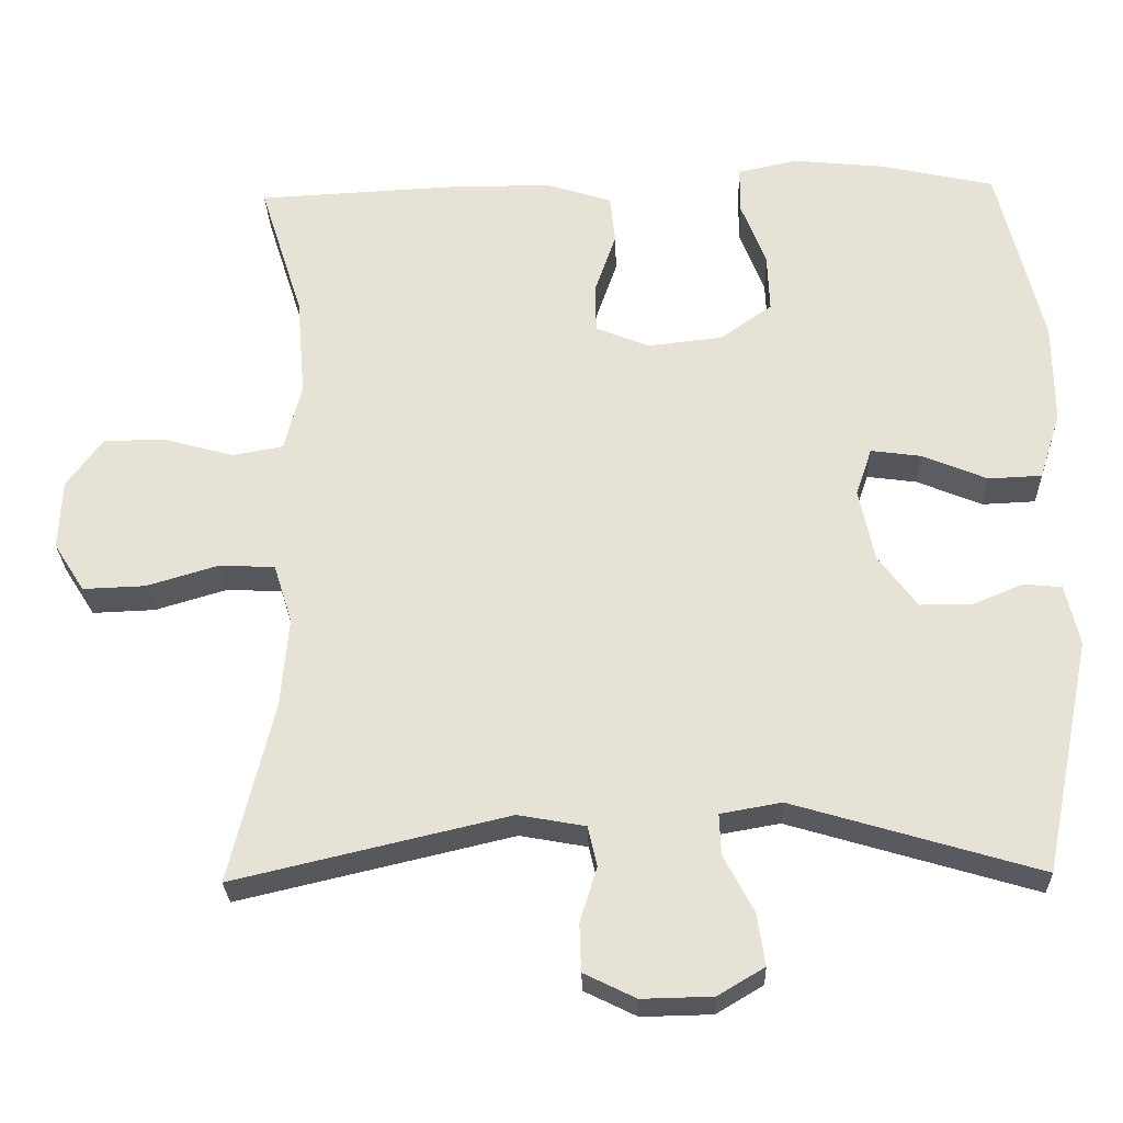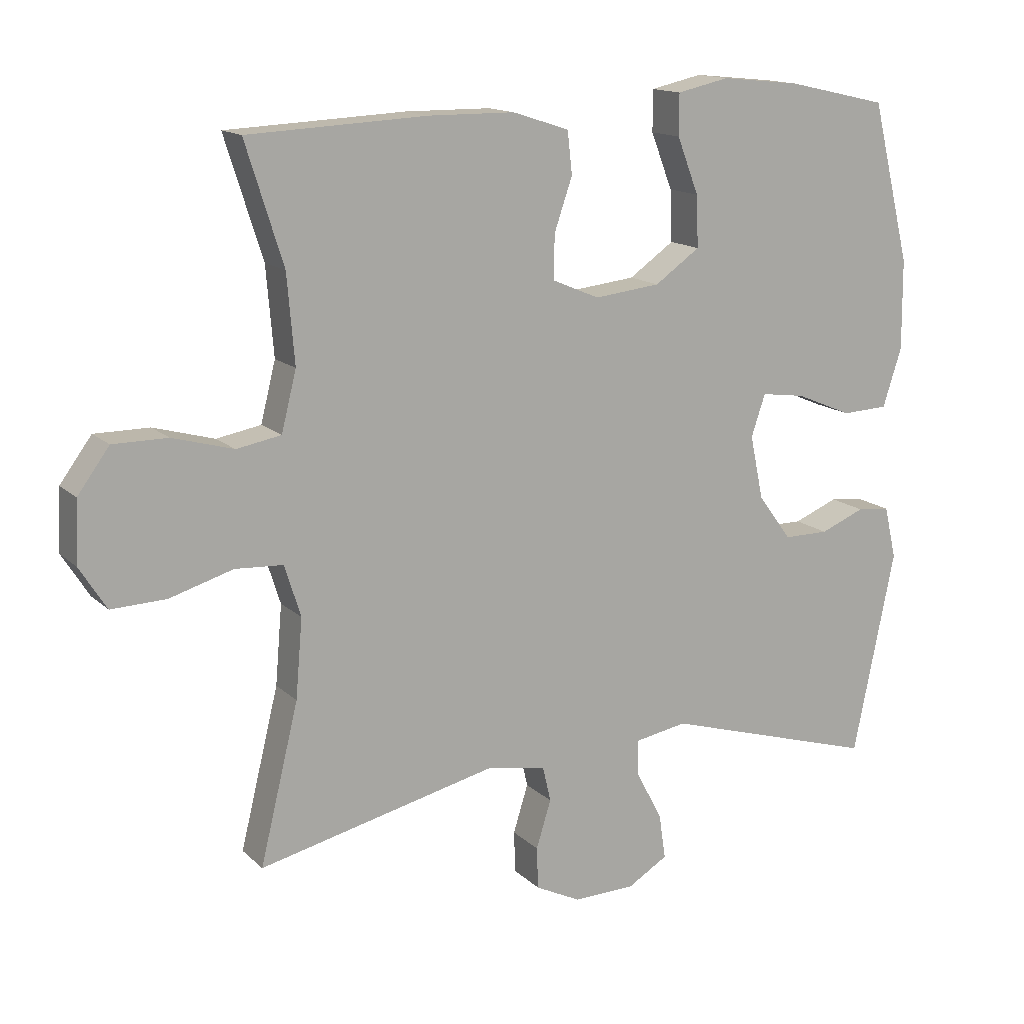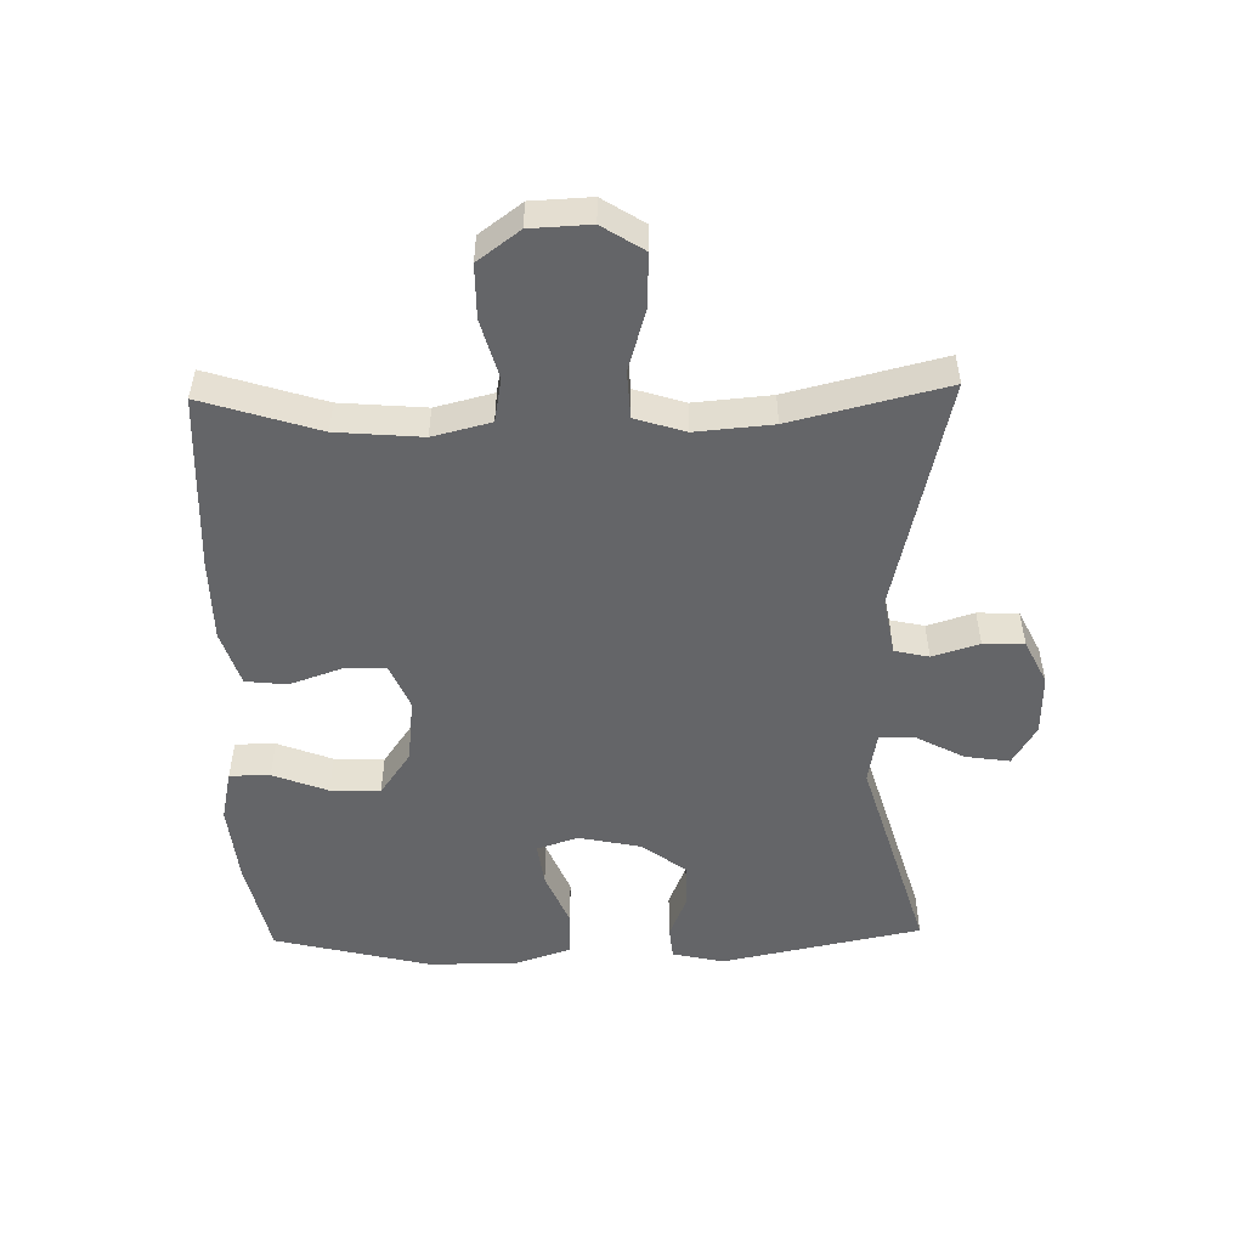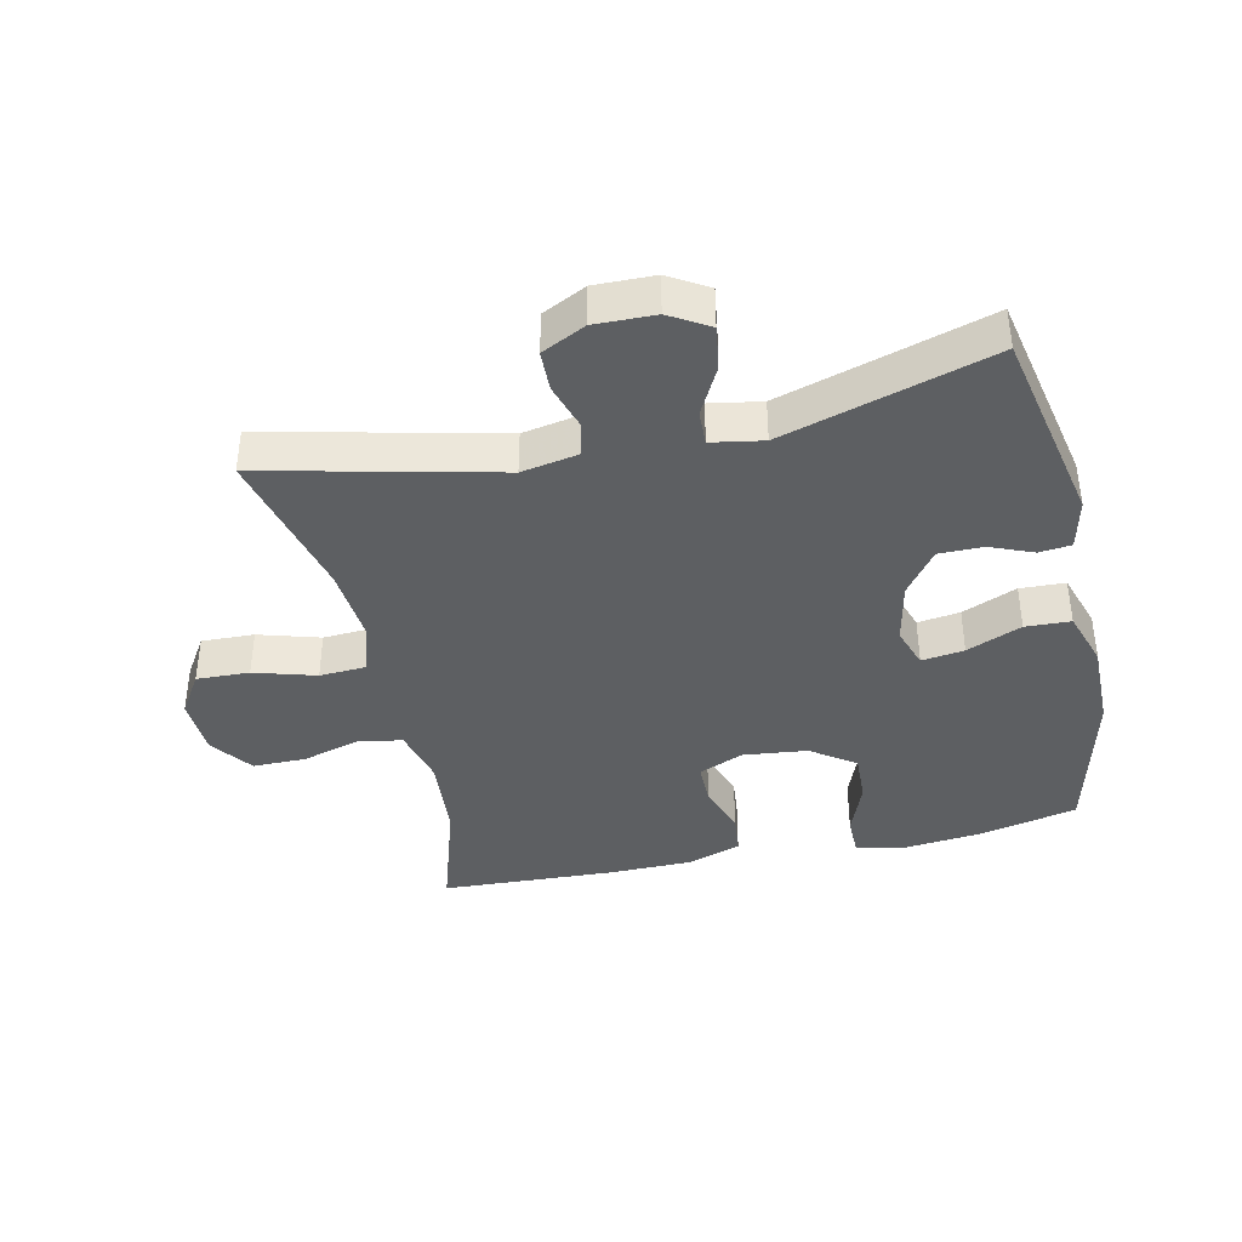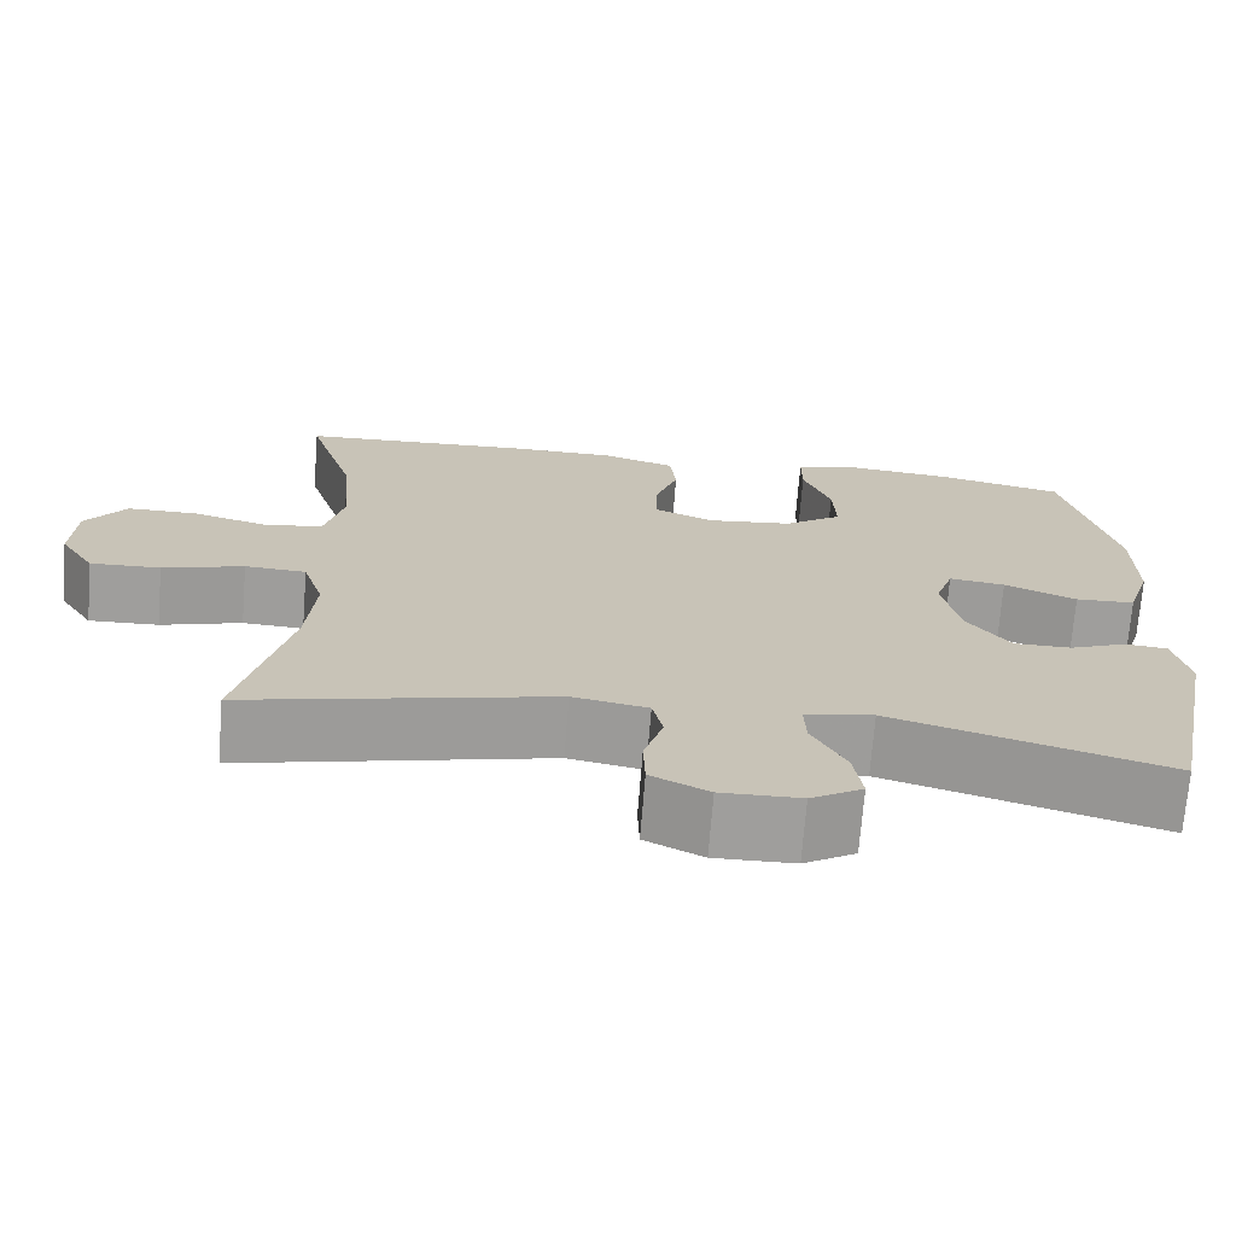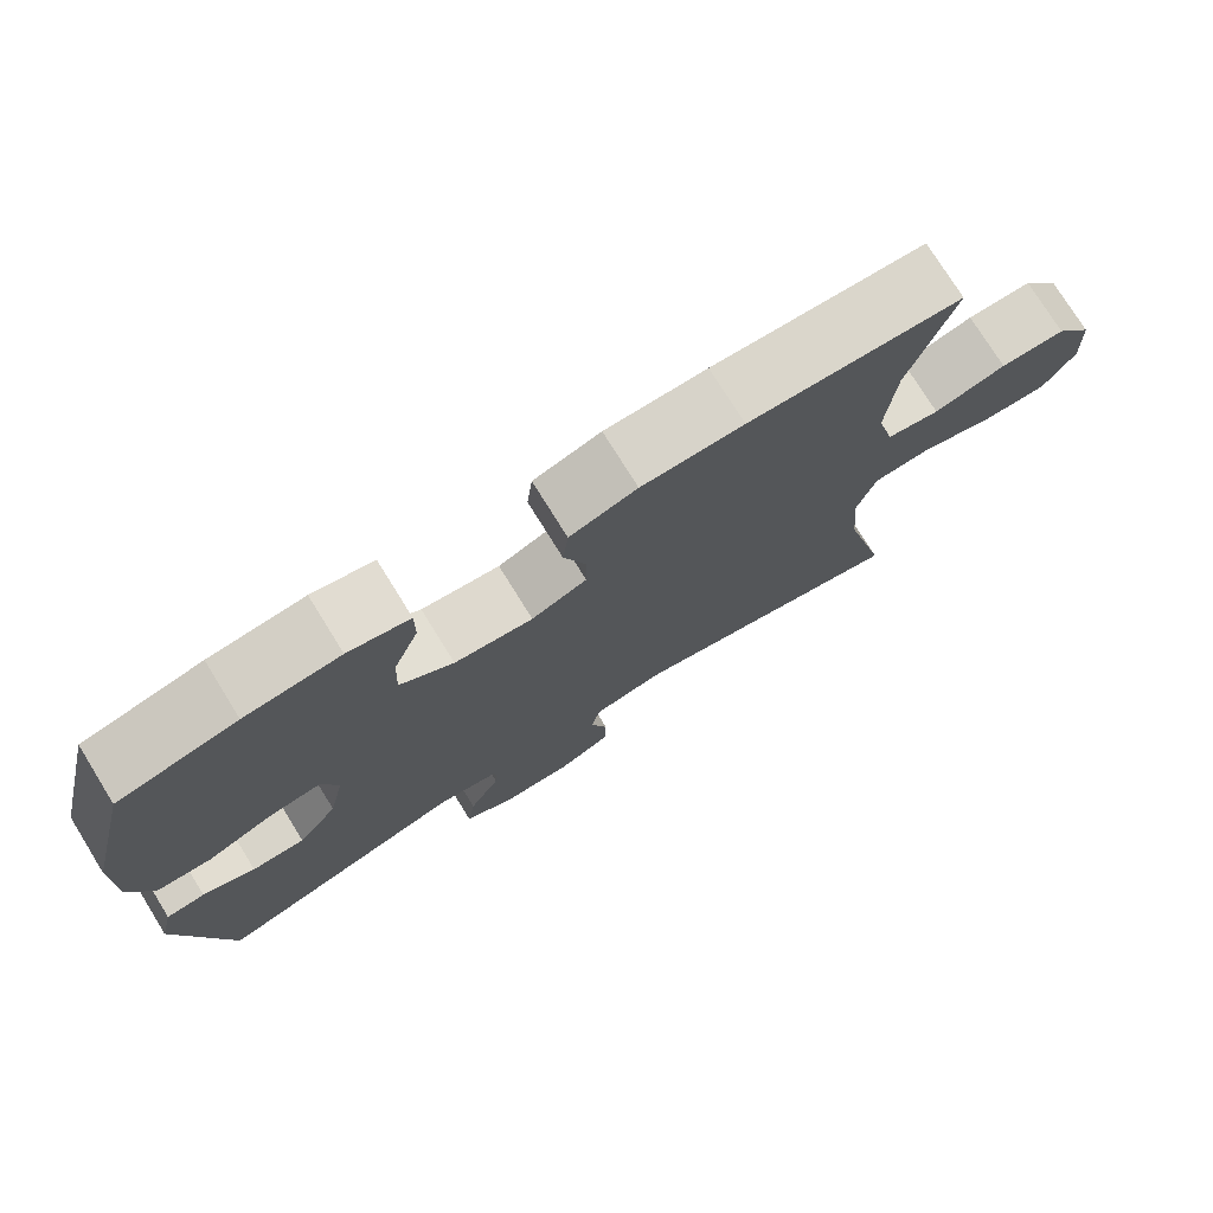
<metadata>
{"format":"obj","ext":"obj","renderer":"f3d","projection":"perspective","resolution":1024,"background":"white","views":[{"elev":-27.1,"azim":-178.1,"up":"+Z"},{"elev":14.5,"azim":151.5,"up":"+Z"},{"elev":-51.6,"azim":91.3,"up":"+Y"},{"elev":-39.6,"azim":-167.4,"up":"+Y"},{"elev":-70.8,"azim":175.5,"up":"+Z"},{"elev":75.7,"azim":-31.8,"up":"+Z"}]}
</metadata>
<code>
v -0.5 0.07 -0.5
v -0.562 0.07 -0.196
v -0.544 0.07 -0.118
v -0.495 0.07 -0.113
v -0.429 0.07 -0.14
v -0.362 0.07 -0.14
v -0.312 0.07 -0.073
v -0.292 0.07 0.022
v -0.313 0.07 0.084
v -0.378 0.07 0.075
v -0.462 0.07 0.04
v -0.531 0.07 0.043
v -0.559 0.07 0.13
v -0.558 0.07 0.263
v -0.5 0.07 0.5
v -0.352 0.07 0.533
v -0.233 0.07 0.545
v -0.156 0.07 0.528
v -0.156 0.07 0.467
v -0.188 0.07 0.384
v -0.191 0.07 0.308
v -0.124 0.07 0.261
v -0.026 0.07 0.25
v 0.043 0.07 0.279
v 0.043 0.07 0.344
v 0.016 0.07 0.422
v 0.023 0.07 0.485
v 0.107 0.07 0.512
v 0.234 0.07 0.513
v 0.5 0.07 0.5
v 0.444 0.07 0.323
v 0.433 0.07 0.193
v 0.455 0.07 0.105
v 0.521 0.07 0.093
v 0.611 0.07 0.118
v 0.692 0.07 0.118
v 0.739 0.07 0.054
v 0.743 0.07 -0.037
v 0.703 0.07 -0.1
v 0.622 0.07 -0.097
v 0.528 0.07 -0.069
v 0.457 0.07 -0.073
v 0.433 0.07 -0.149
v 0.443 0.07 -0.266
v 0.5 0.07 -0.5
v 0.145 0.07 -0.417
v 0.058 0.07 -0.433
v 0.046 0.07 -0.485
v 0.068 0.07 -0.556
v 0.066 0.07 -0.618
v -0.001 0.07 -0.651
v -0.093 0.07 -0.649
v -0.153 0.07 -0.613
v -0.143 0.07 -0.546
v -0.104 0.07 -0.472
v -0.102 0.07 -0.419
v -0.181 0.07 -0.405
v -0.5 0 -0.5
v -0.562 0 -0.196
v -0.544 0 -0.118
v -0.495 0 -0.113
v -0.429 0 -0.14
v -0.362 0 -0.14
v -0.312 0 -0.073
v -0.292 0 0.022
v -0.313 0 0.084
v -0.378 0 0.075
v -0.462 0 0.04
v -0.531 0 0.043
v -0.559 0 0.13
v -0.558 0 0.263
v -0.5 0 0.5
v -0.352 0 0.533
v -0.233 0 0.545
v -0.156 0 0.528
v -0.156 0 0.467
v -0.188 0 0.384
v -0.191 0 0.308
v -0.124 0 0.261
v -0.026 0 0.25
v 0.043 0 0.279
v 0.043 0 0.344
v 0.016 0 0.422
v 0.023 0 0.485
v 0.107 0 0.512
v 0.234 0 0.513
v 0.5 0 0.5
v 0.444 0 0.323
v 0.433 0 0.193
v 0.455 0 0.105
v 0.521 0 0.093
v 0.611 0 0.118
v 0.692 0 0.118
v 0.739 0 0.054
v 0.743 0 -0.037
v 0.703 0 -0.1
v 0.622 0 -0.097
v 0.528 0 -0.069
v 0.457 0 -0.073
v 0.433 0 -0.149
v 0.443 0 -0.266
v 0.5 0 -0.5
v 0.145 0 -0.417
v 0.058 0 -0.433
v 0.046 0 -0.485
v 0.068 0 -0.556
v 0.066 0 -0.618
v -0.001 0 -0.651
v -0.093 0 -0.649
v -0.153 0 -0.613
v -0.143 0 -0.546
v -0.104 0 -0.472
v -0.102 0 -0.419
v -0.181 0 -0.405
f 52 53 54 55
f 52 55 56
f 51 52 56
f 48 49 50 51
f 47 48 51 56
f 46 47 56 57
f 44 45 46
f 43 44 46 57
f 38 39 40 41
f 38 41 42
f 37 38 42
f 34 35 36 37
f 34 37 42
f 33 34 42
f 32 33 42 43
f 28 29 30 31
f 28 31 32
f 25 26 27 28
f 24 25 28 32
f 23 24 32 43
f 17 18 19 20
f 17 20 21
f 16 17 21
f 15 16 21
f 14 15 21 22
f 10 11 12 13
f 9 10 13 14
f 2 3 4 5
f 2 5 6
f 1 2 6
f 57 1 6 7
f 9 14 22 23
f 8 9 23 43
f 7 8 43 57
f 112 111 110 109
f 113 112 109
f 113 109 108
f 108 107 106 105
f 113 108 105 104
f 114 113 104 103
f 103 102 101
f 114 103 101 100
f 98 97 96 95
f 99 98 95
f 99 95 94
f 94 93 92 91
f 99 94 91
f 99 91 90
f 100 99 90 89
f 88 87 86 85
f 89 88 85
f 85 84 83 82
f 89 85 82 81
f 100 89 81 80
f 77 76 75 74
f 78 77 74
f 78 74 73
f 78 73 72
f 79 78 72 71
f 70 69 68 67
f 71 70 67 66
f 62 61 60 59
f 63 62 59
f 63 59 58
f 64 63 58 114
f 80 79 71 66
f 100 80 66 65
f 114 100 65 64
f 1 58 59 2
f 2 59 60 3
f 3 60 61 4
f 4 61 62 5
f 5 62 63 6
f 6 63 64 7
f 7 64 65 8
f 8 65 66 9
f 9 66 67 10
f 10 67 68 11
f 11 68 69 12
f 12 69 70 13
f 13 70 71 14
f 14 71 72 15
f 15 72 73 16
f 16 73 74 17
f 17 74 75 18
f 18 75 76 19
f 19 76 77 20
f 20 77 78 21
f 21 78 79 22
f 22 79 80 23
f 23 80 81 24
f 24 81 82 25
f 25 82 83 26
f 26 83 84 27
f 27 84 85 28
f 28 85 86 29
f 29 86 87 30
f 30 87 88 31
f 31 88 89 32
f 32 89 90 33
f 33 90 91 34
f 34 91 92 35
f 35 92 93 36
f 36 93 94 37
f 37 94 95 38
f 38 95 96 39
f 39 96 97 40
f 40 97 98 41
f 41 98 99 42
f 42 99 100 43
f 43 100 101 44
f 44 101 102 45
f 45 102 103 46
f 46 103 104 47
f 47 104 105 48
f 48 105 106 49
f 49 106 107 50
f 50 107 108 51
f 51 108 109 52
f 52 109 110 53
f 53 110 111 54
f 54 111 112 55
f 55 112 113 56
f 56 113 114 57
f 57 114 58 1

</code>
